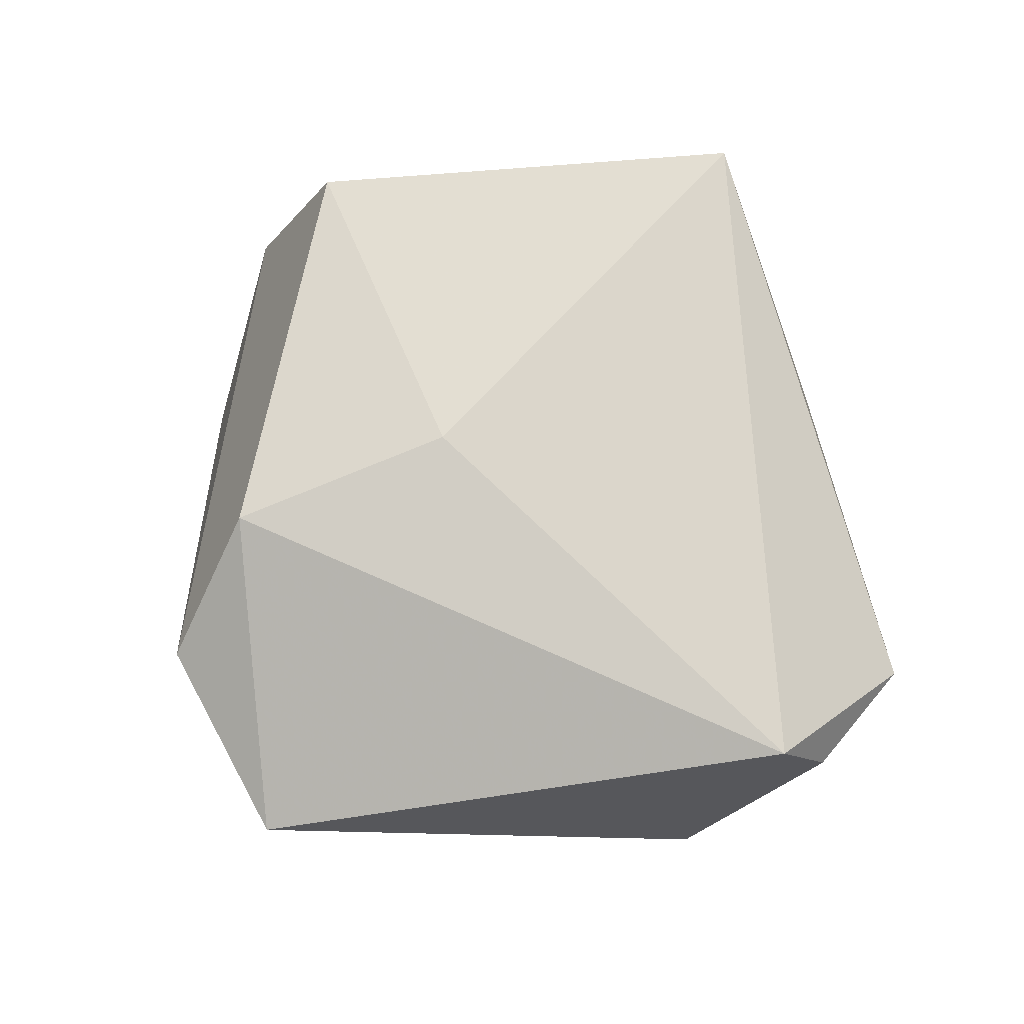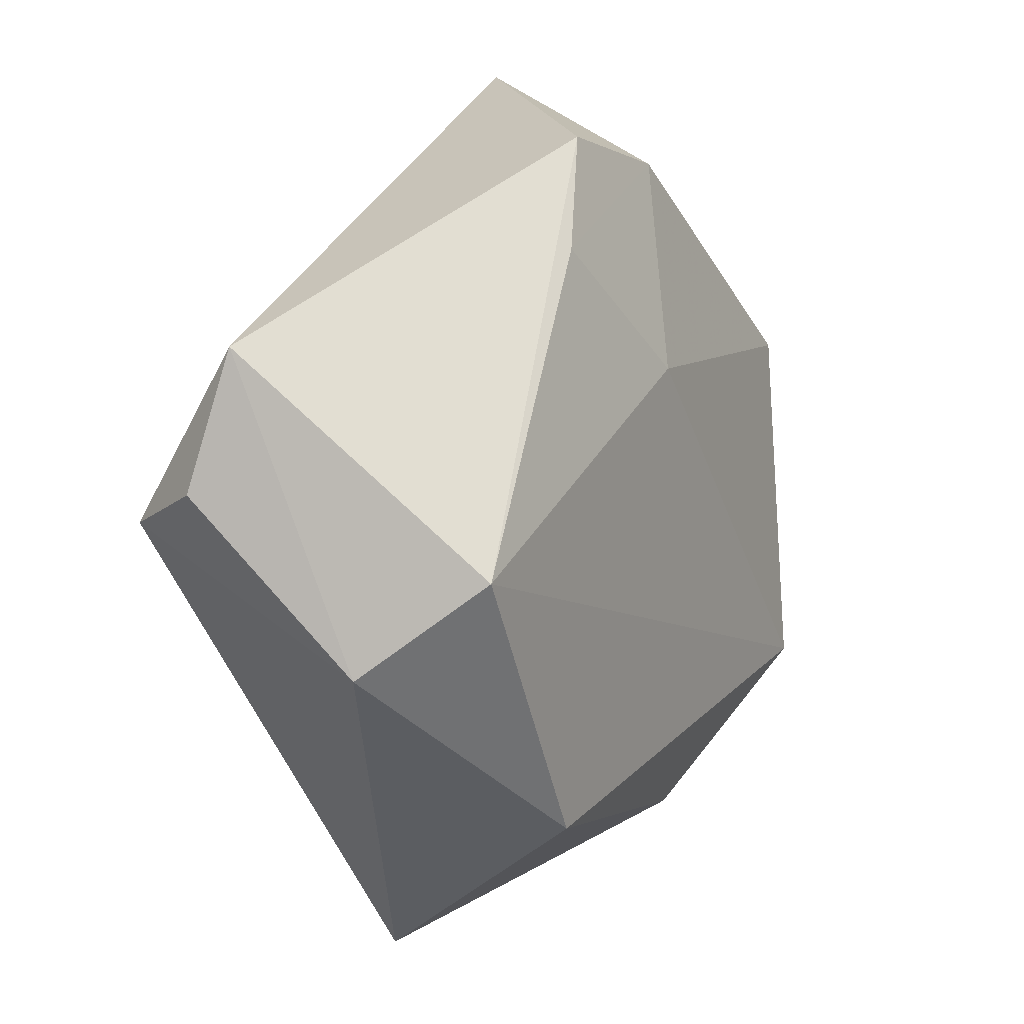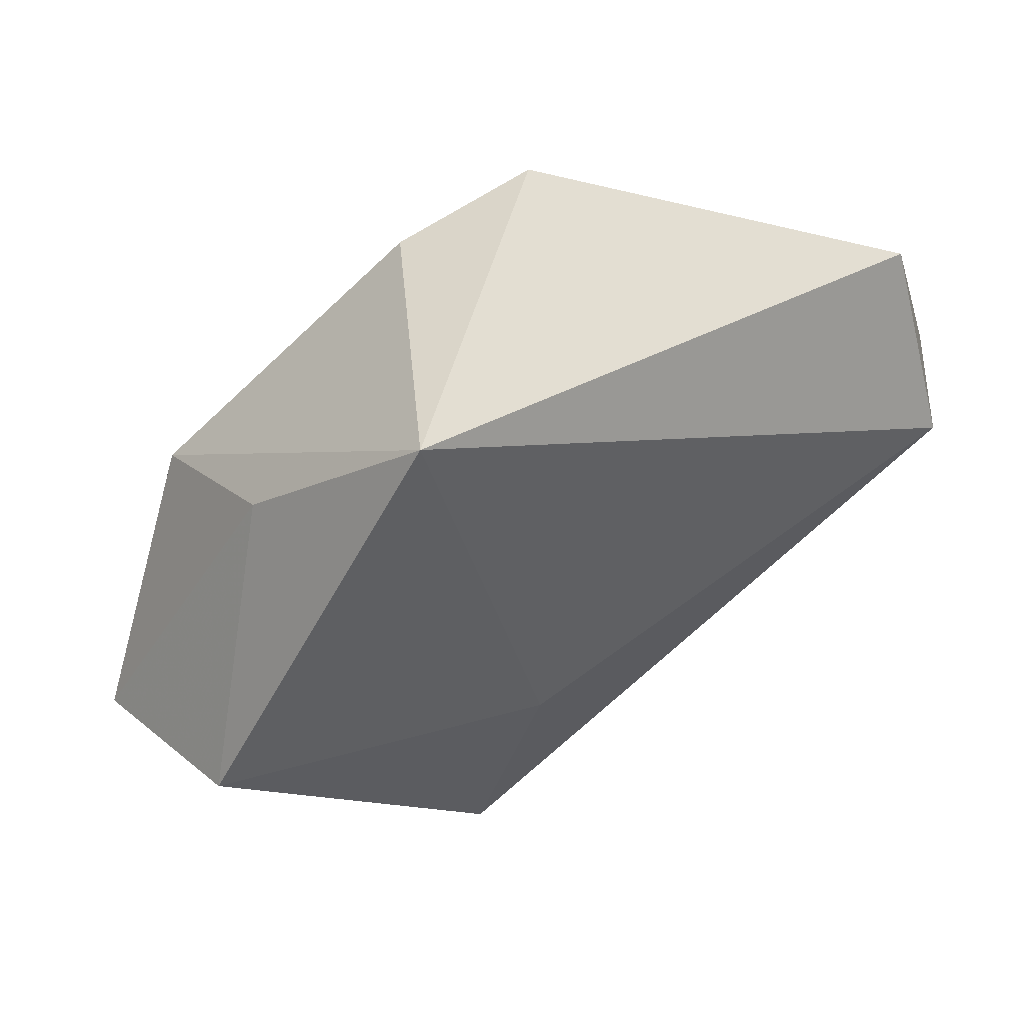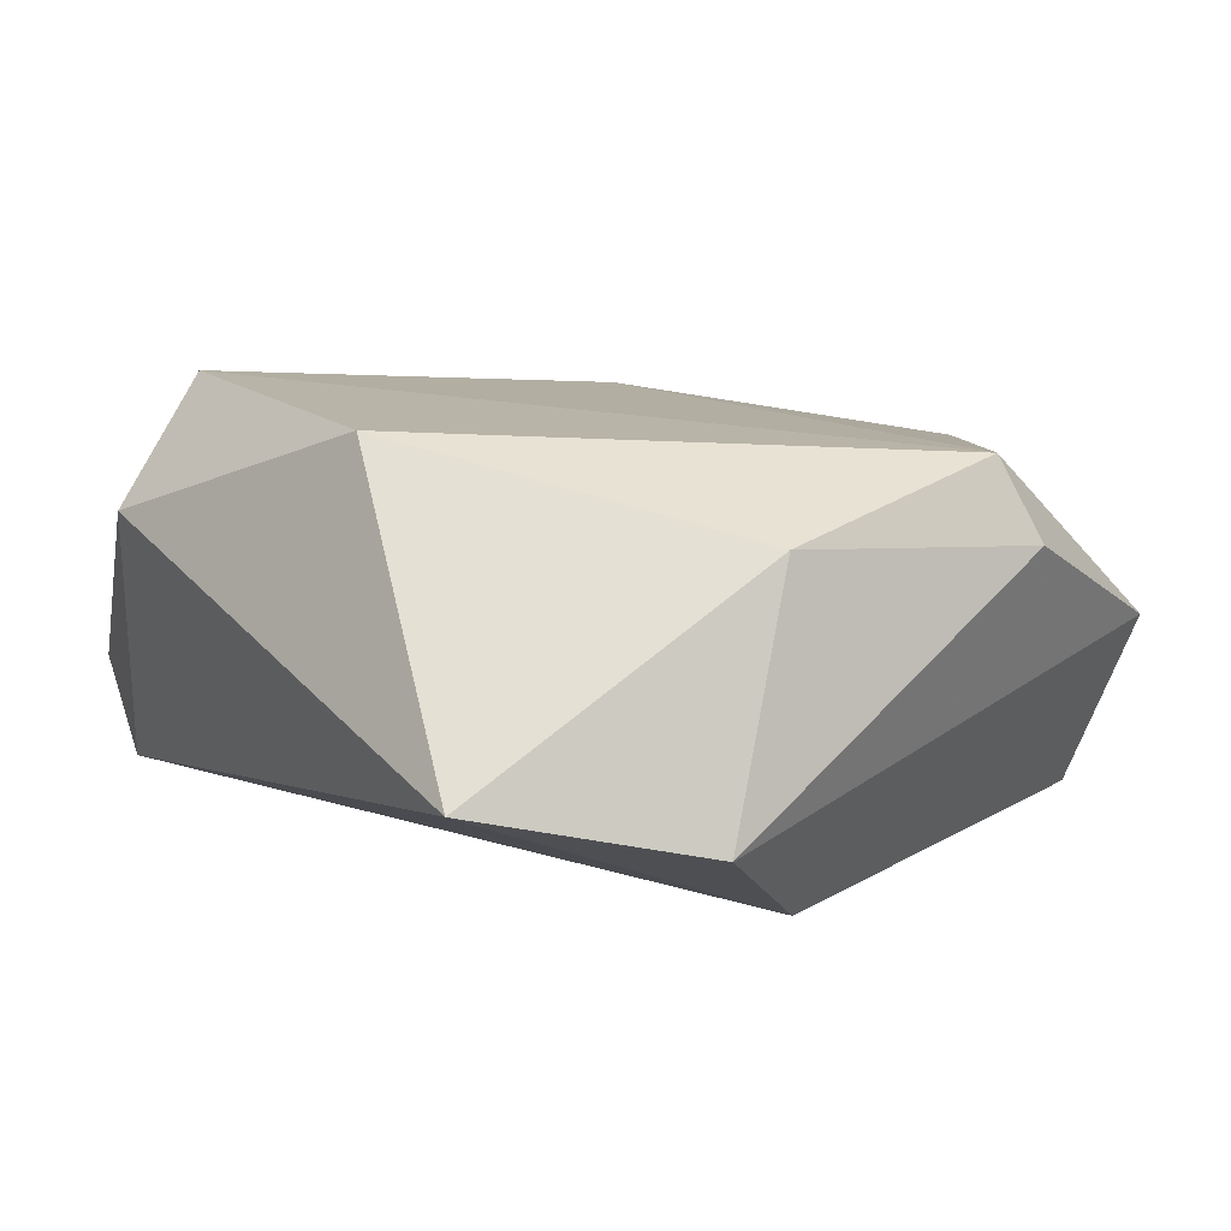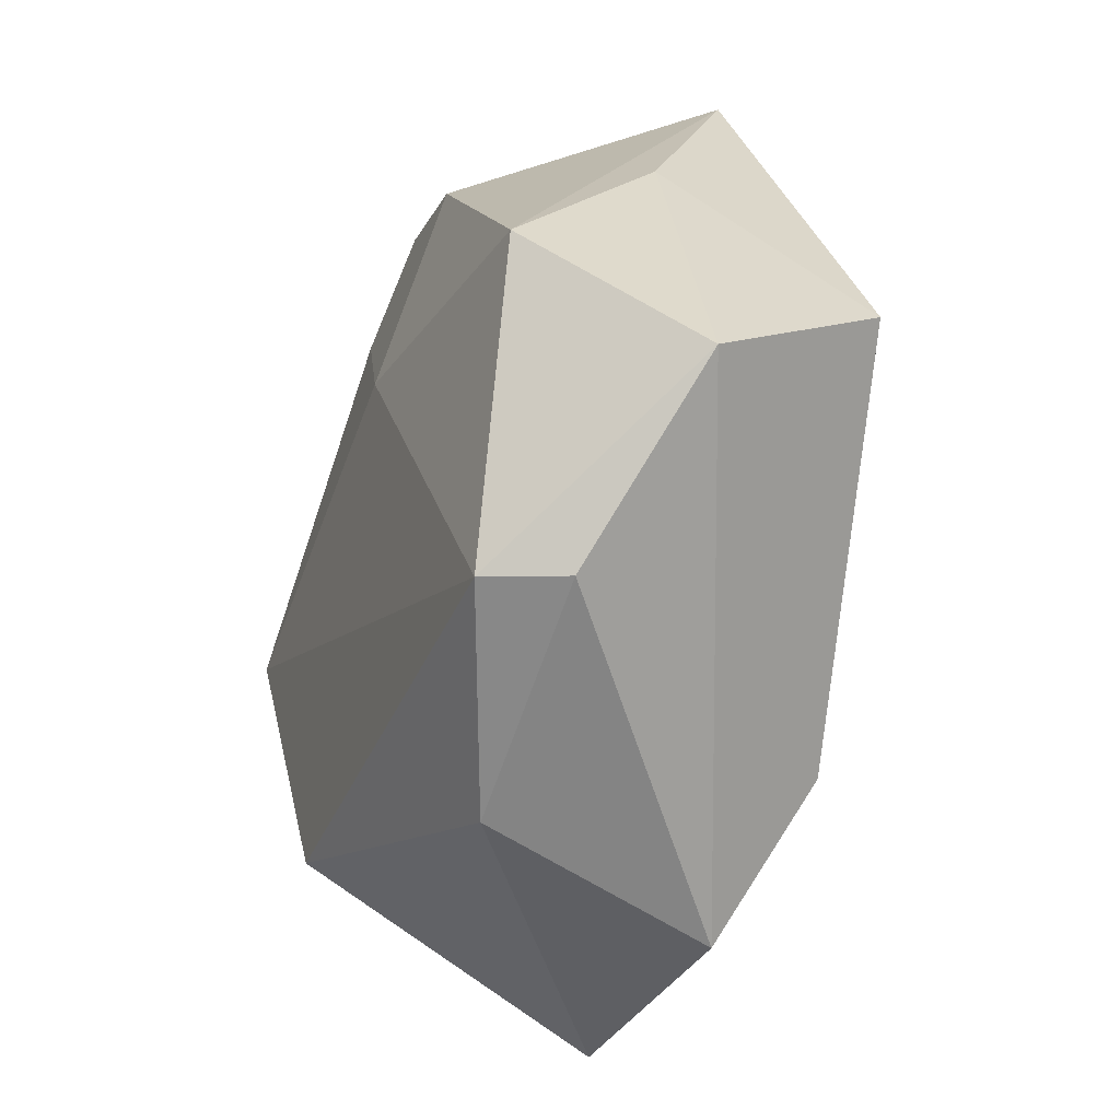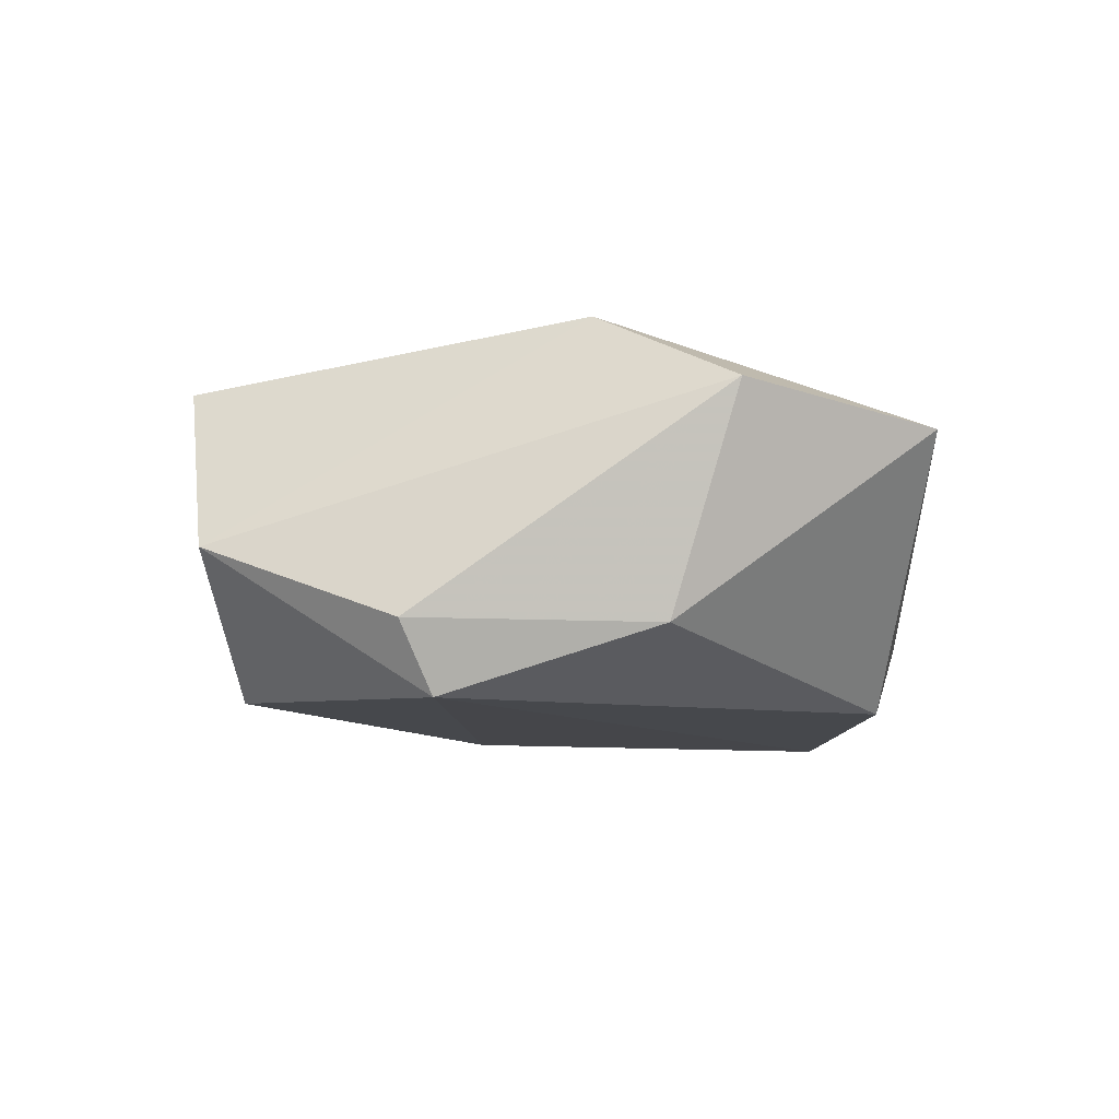
<metadata>
{"format":"obj","ext":"obj","renderer":"f3d","projection":"perspective","resolution":1024,"background":"white","views":[{"elev":79.6,"azim":50.9,"up":"+Z"},{"elev":10.3,"azim":118.6,"up":"+Y"},{"elev":62.4,"azim":-32.1,"up":"+Y"},{"elev":-79.5,"azim":175.4,"up":"+Y"},{"elev":-26.6,"azim":-111.7,"up":"+Y"},{"elev":-10.5,"azim":-37.5,"up":"+Z"}]}
</metadata>
<code>
v 0.04386 0.02205 0.006263
v -0.02967 0.02777 -0.001001
v 0.04258 0.004021 0.01824
v 0.0008323 0.01683 -0.01892
v -0.004971 0.03768 -0.01368
v -0.04449 0.006309 0.01423
v 0.01141 -0.0473 0.008523
v -0.01383 -0.03486 -0.01217
v -0.01739 -0.02725 0.01992
v 0.03835 0.0008371 -0.01867
v 0.04353 -0.008766 -0.006793
v 0.009102 0.04086 -0.01243
v -0.01103 -0.04277 0.01151
v -0.009957 -0.003306 0.02057
v 0.0216 -0.02743 -0.01797
v -0.03147 -0.01984 -0.01941
v -0.03615 -0.02054 -0.01201
v -0.01763 0.04662 0.01173
v 0.01542 0.03009 -0.01505
v -0.03181 0.01595 -0.01656
v -0.04831 -0.002682 -0.003808
v 0.04638 0.008011 0.009712
f 7 13 8
f 11 3 7
f 1 10 12
f 12 18 1
f 1 18 3
f 1 11 10
f 21 20 16
f 6 21 9
f 9 21 13
f 7 3 9
f 9 13 7
f 12 10 19
f 4 10 16
f 16 20 4
f 4 19 10
f 15 11 7
f 10 11 15
f 7 8 15
f 16 10 15
f 15 8 16
f 3 11 22
f 22 1 3
f 11 1 22
f 17 21 16
f 13 21 17
f 16 8 17
f 17 8 13
f 2 18 20
f 20 21 2
f 6 18 2
f 2 21 6
f 14 18 6
f 6 9 14
f 3 18 14
f 14 9 3
f 12 19 5
f 19 4 5
f 5 4 20
f 5 18 12
f 20 18 5

</code>
